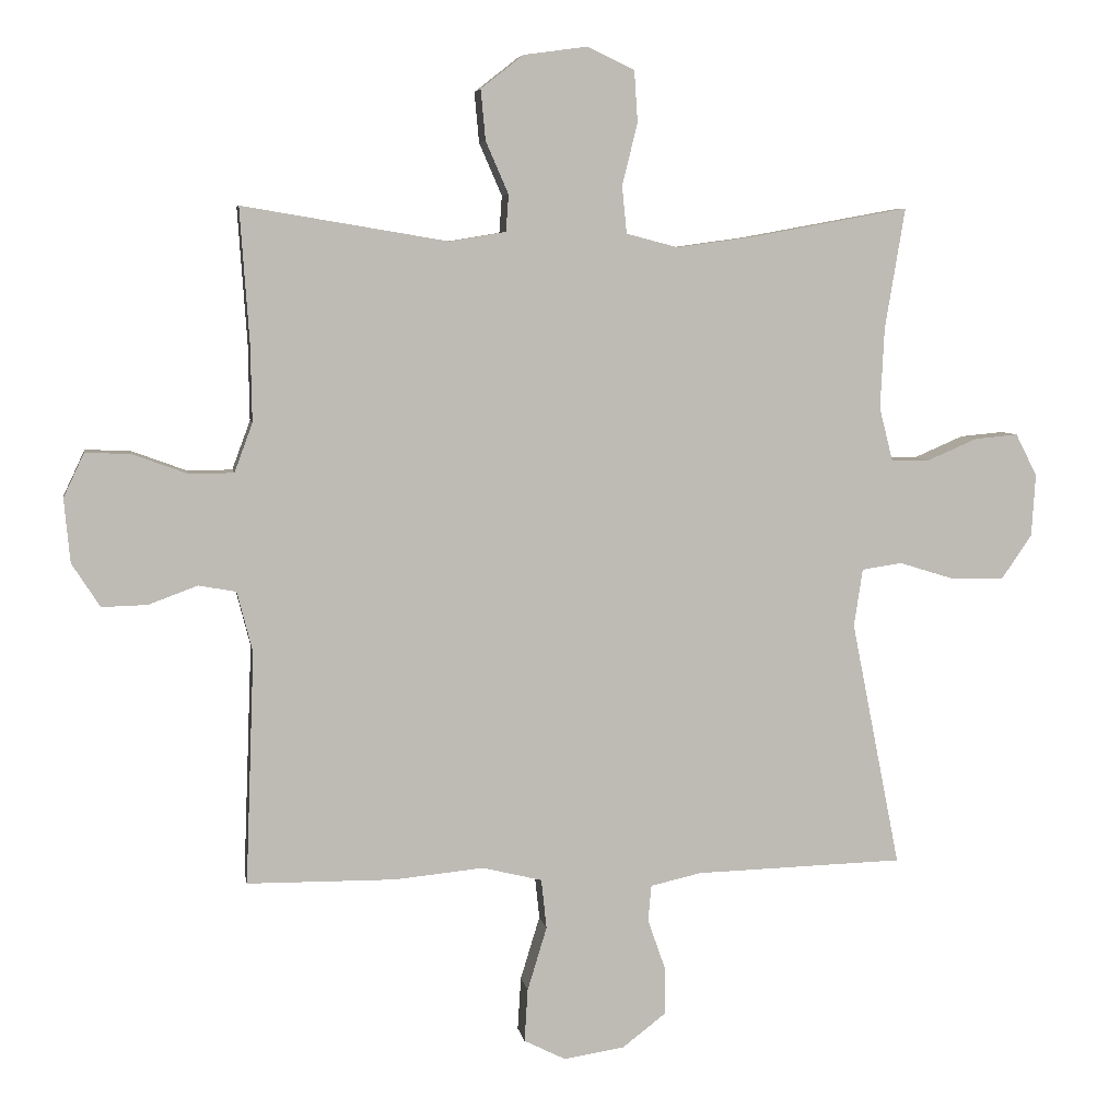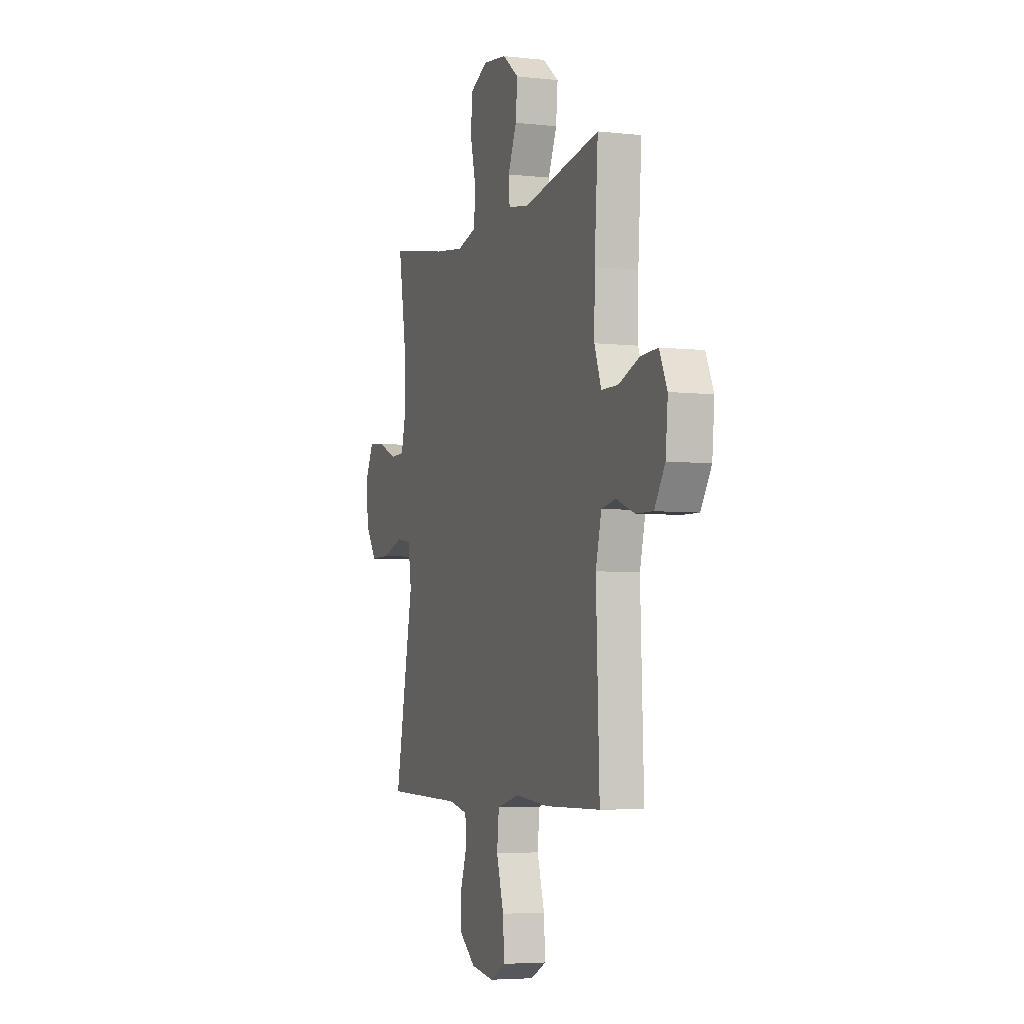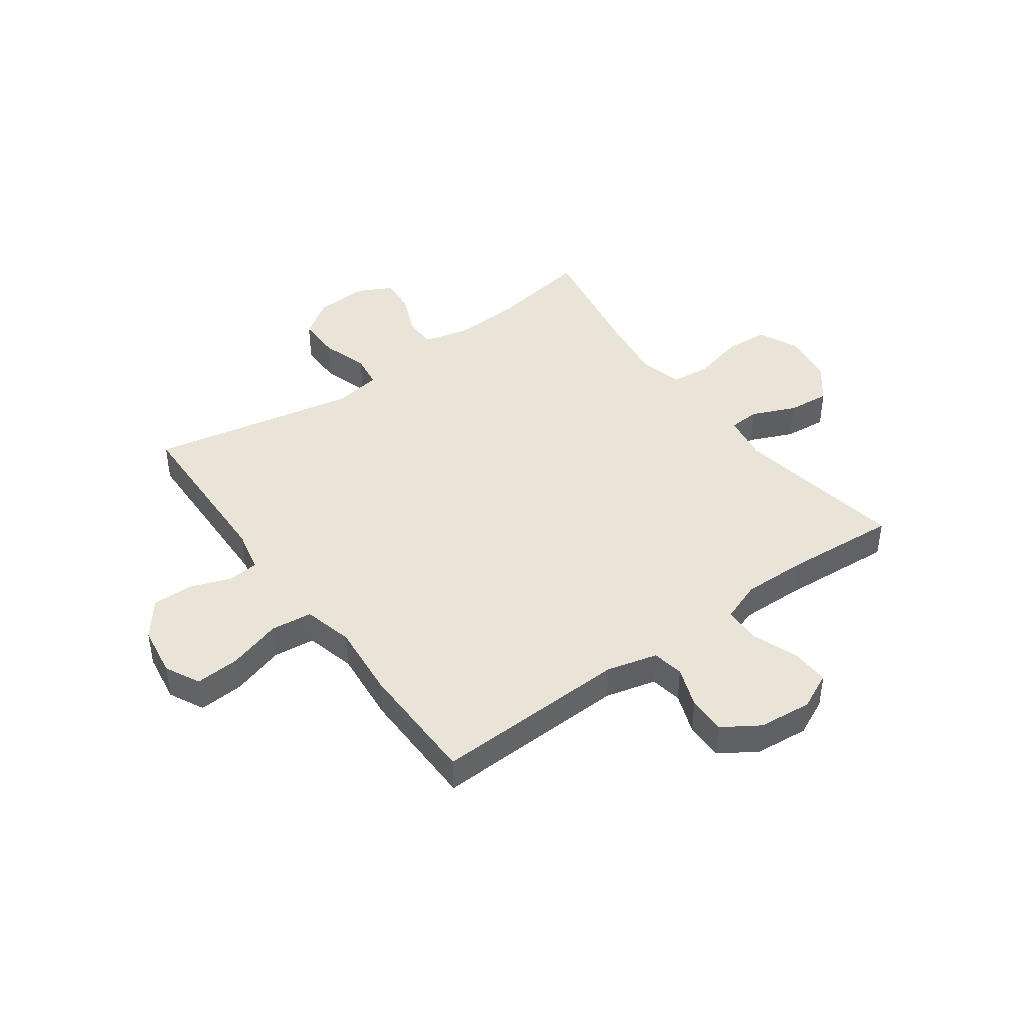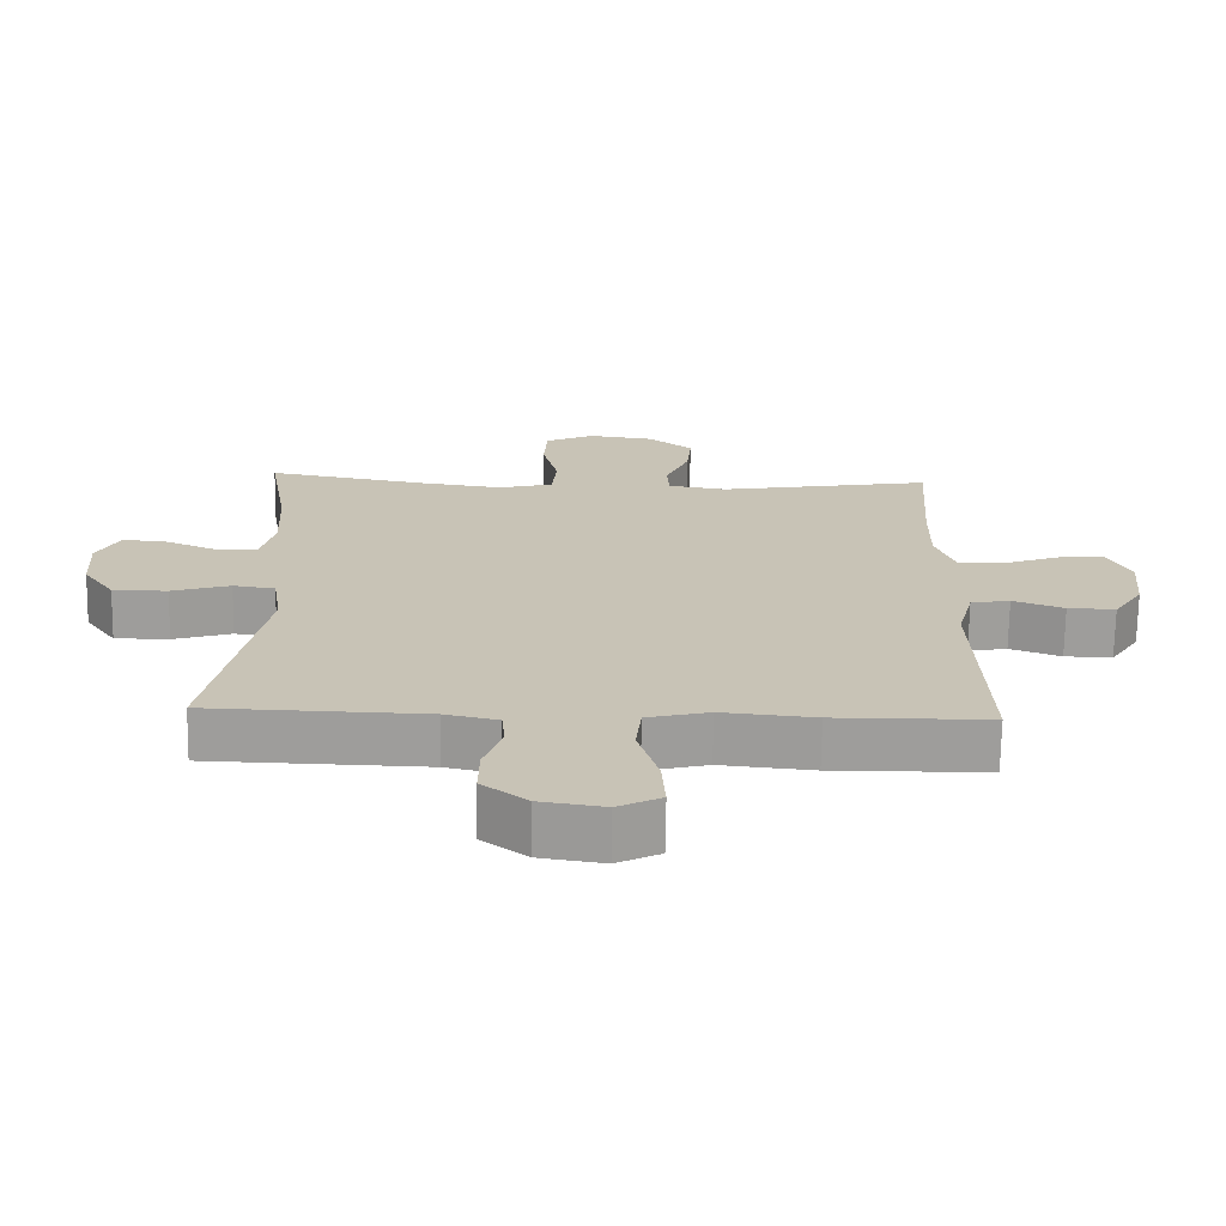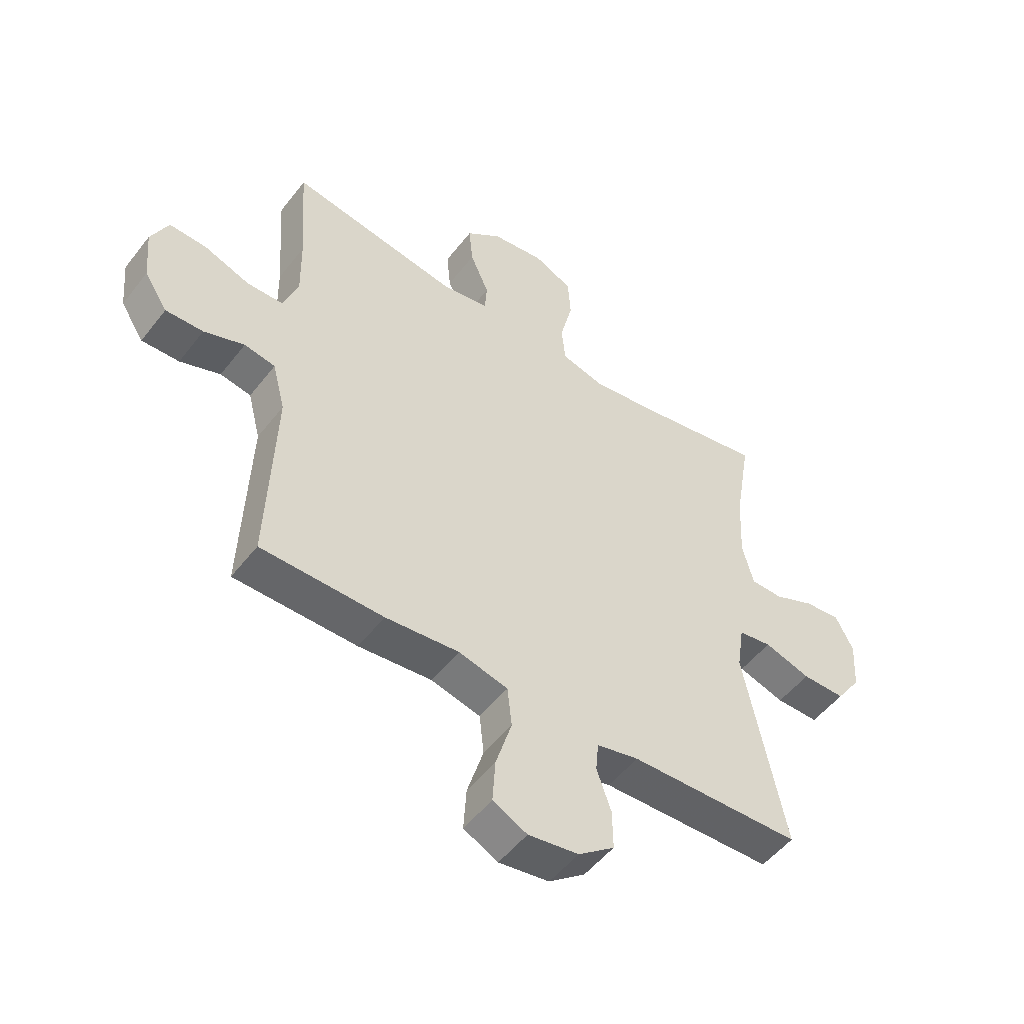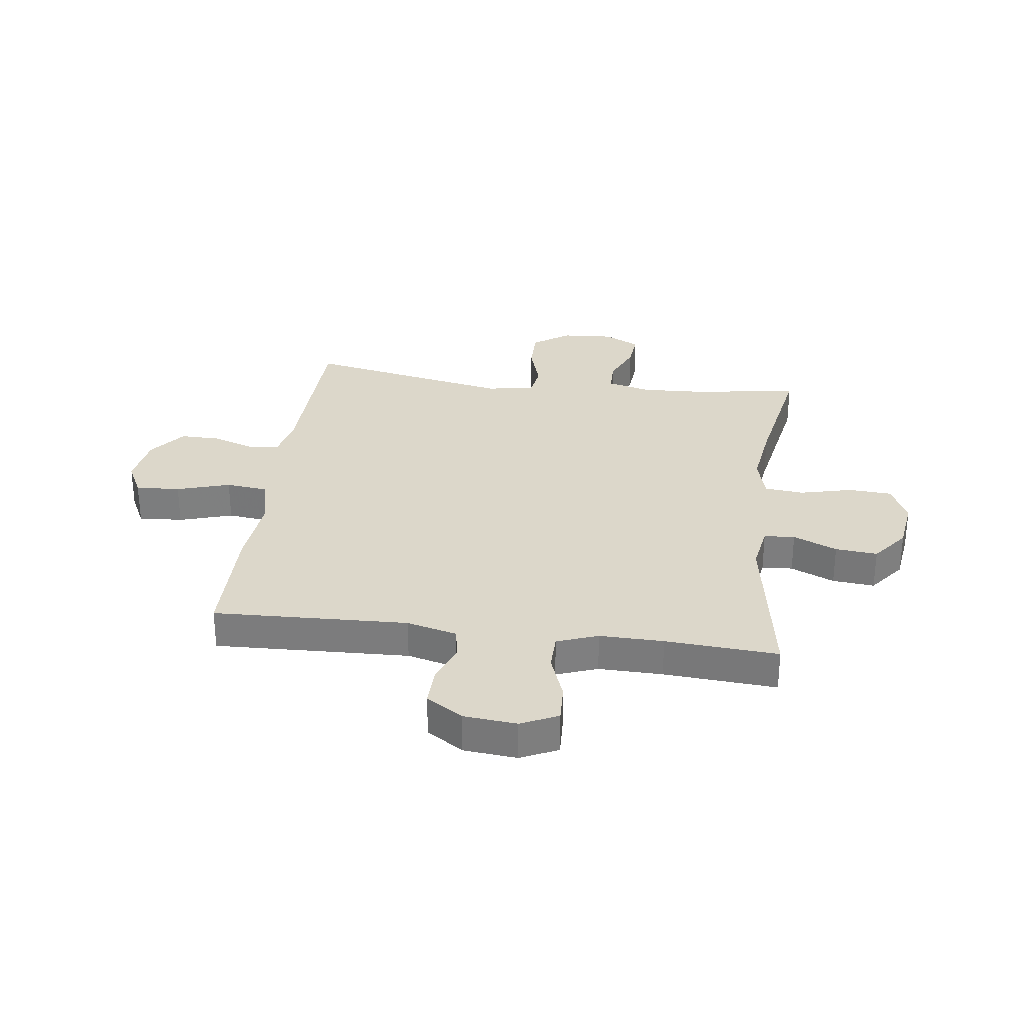
<metadata>
{"format":"obj","ext":"obj","renderer":"f3d","projection":"perspective","resolution":1024,"background":"white","views":[{"elev":5.9,"azim":-9.4,"up":"+Z"},{"elev":-4.8,"azim":-109.6,"up":"+Z"},{"elev":43.0,"azim":-126.0,"up":"+Y"},{"elev":-70.6,"azim":179.1,"up":"+Z"},{"elev":-51.5,"azim":-36.6,"up":"+Z"},{"elev":30.5,"azim":-82.6,"up":"+Y"}]}
</metadata>
<code>
v 0.5 0.07 -0.5
v 0.189 0.07 -0.509
v 0.113 0.07 -0.526
v 0.108 0.07 -0.58
v 0.134 0.07 -0.654
v 0.135 0.07 -0.726
v 0.07 0.07 -0.776
v -0.021 0.07 -0.79
v -0.083 0.07 -0.759
v -0.078 0.07 -0.68
v -0.049 0.07 -0.585
v -0.057 0.07 -0.511
v -0.146 0.07 -0.489
v -0.279 0.07 -0.502
v -0.5 0.07 -0.5
v -0.487 0.07 -0.153
v -0.51 0.07 -0.063
v -0.566 0.07 -0.053
v -0.639 0.07 -0.08
v -0.707 0.07 -0.082
v -0.749 0.07 -0.017
v -0.758 0.07 0.078
v -0.727 0.07 0.144
v -0.659 0.07 0.141
v -0.577 0.07 0.111
v -0.511 0.07 0.112
v -0.484 0.07 0.185
v -0.486 0.07 0.299
v -0.5 0.07 0.5
v -0.193 0.07 0.449
v -0.109 0.07 0.463
v -0.105 0.07 0.518
v -0.139 0.07 0.596
v -0.146 0.07 0.671
v -0.082 0.07 0.721
v 0.013 0.07 0.734
v 0.083 0.07 0.701
v 0.088 0.07 0.624
v 0.065 0.07 0.531
v 0.072 0.07 0.461
v 0.149 0.07 0.441
v 0.265 0.07 0.457
v 0.5 0.07 0.5
v 0.47 0.07 0.32
v 0.464 0.07 0.199
v 0.484 0.07 0.12
v 0.542 0.07 0.119
v 0.616 0.07 0.151
v 0.681 0.07 0.157
v 0.713 0.07 0.094
v 0.707 0.07 0.001
v 0.662 0.07 -0.064
v 0.584 0.07 -0.064
v 0.5 0.07 -0.038
v 0.44 0.07 -0.047
v 0.427 0.07 -0.133
v 0.5 0 -0.5
v 0.189 0 -0.509
v 0.113 0 -0.526
v 0.108 0 -0.58
v 0.134 0 -0.654
v 0.135 0 -0.726
v 0.07 0 -0.776
v -0.021 0 -0.79
v -0.083 0 -0.759
v -0.078 0 -0.68
v -0.049 0 -0.585
v -0.057 0 -0.511
v -0.146 0 -0.489
v -0.279 0 -0.502
v -0.5 0 -0.5
v -0.487 0 -0.153
v -0.51 0 -0.063
v -0.566 0 -0.053
v -0.639 0 -0.08
v -0.707 0 -0.082
v -0.749 0 -0.017
v -0.758 0 0.078
v -0.727 0 0.144
v -0.659 0 0.141
v -0.577 0 0.111
v -0.511 0 0.112
v -0.484 0 0.185
v -0.486 0 0.299
v -0.5 0 0.5
v -0.193 0 0.449
v -0.109 0 0.463
v -0.105 0 0.518
v -0.139 0 0.596
v -0.146 0 0.671
v -0.082 0 0.721
v 0.013 0 0.734
v 0.083 0 0.701
v 0.088 0 0.624
v 0.065 0 0.531
v 0.072 0 0.461
v 0.149 0 0.441
v 0.265 0 0.457
v 0.5 0 0.5
v 0.47 0 0.32
v 0.464 0 0.199
v 0.484 0 0.12
v 0.542 0 0.119
v 0.616 0 0.151
v 0.681 0 0.157
v 0.713 0 0.094
v 0.707 0 0.001
v 0.662 0 -0.064
v 0.584 0 -0.064
v 0.5 0 -0.038
v 0.44 0 -0.047
v 0.427 0 -0.133
f 51 52 53 54
f 51 54 55
f 50 51 55
f 47 48 49 50
f 46 47 50 55
f 45 46 55
f 44 45 55 56
f 42 43 44
f 41 42 44 56
f 36 37 38 39
f 36 39 40
f 35 36 40
f 32 33 34 35
f 31 32 35 40
f 30 31 40 41
f 28 29 30
f 27 28 30 41
f 22 23 24 25
f 22 25 26
f 21 22 26
f 18 19 20 21
f 17 18 21 26
f 16 17 26 27
f 13 14 15 16
f 12 13 16 27
f 8 9 10 11
f 8 11 12
f 7 8 12
f 4 5 6 7
f 3 4 7 12
f 2 3 12 27
f 27 41 56
f 1 2 27 56
f 110 109 108 107
f 111 110 107
f 111 107 106
f 106 105 104 103
f 111 106 103 102
f 111 102 101
f 112 111 101 100
f 100 99 98
f 112 100 98 97
f 95 94 93 92
f 96 95 92
f 96 92 91
f 91 90 89 88
f 96 91 88 87
f 97 96 87 86
f 86 85 84
f 97 86 84 83
f 81 80 79 78
f 82 81 78
f 82 78 77
f 77 76 75 74
f 82 77 74 73
f 83 82 73 72
f 72 71 70 69
f 83 72 69 68
f 67 66 65 64
f 68 67 64
f 68 64 63
f 63 62 61 60
f 68 63 60 59
f 83 68 59 58
f 112 97 83
f 112 83 58 57
f 1 57 58 2
f 2 58 59 3
f 3 59 60 4
f 4 60 61 5
f 5 61 62 6
f 6 62 63 7
f 7 63 64 8
f 8 64 65 9
f 9 65 66 10
f 10 66 67 11
f 11 67 68 12
f 12 68 69 13
f 13 69 70 14
f 14 70 71 15
f 15 71 72 16
f 16 72 73 17
f 17 73 74 18
f 18 74 75 19
f 19 75 76 20
f 20 76 77 21
f 21 77 78 22
f 22 78 79 23
f 23 79 80 24
f 24 80 81 25
f 25 81 82 26
f 26 82 83 27
f 27 83 84 28
f 28 84 85 29
f 29 85 86 30
f 30 86 87 31
f 31 87 88 32
f 32 88 89 33
f 33 89 90 34
f 34 90 91 35
f 35 91 92 36
f 36 92 93 37
f 37 93 94 38
f 38 94 95 39
f 39 95 96 40
f 40 96 97 41
f 41 97 98 42
f 42 98 99 43
f 43 99 100 44
f 44 100 101 45
f 45 101 102 46
f 46 102 103 47
f 47 103 104 48
f 48 104 105 49
f 49 105 106 50
f 50 106 107 51
f 51 107 108 52
f 52 108 109 53
f 53 109 110 54
f 54 110 111 55
f 55 111 112 56
f 56 112 57 1

</code>
